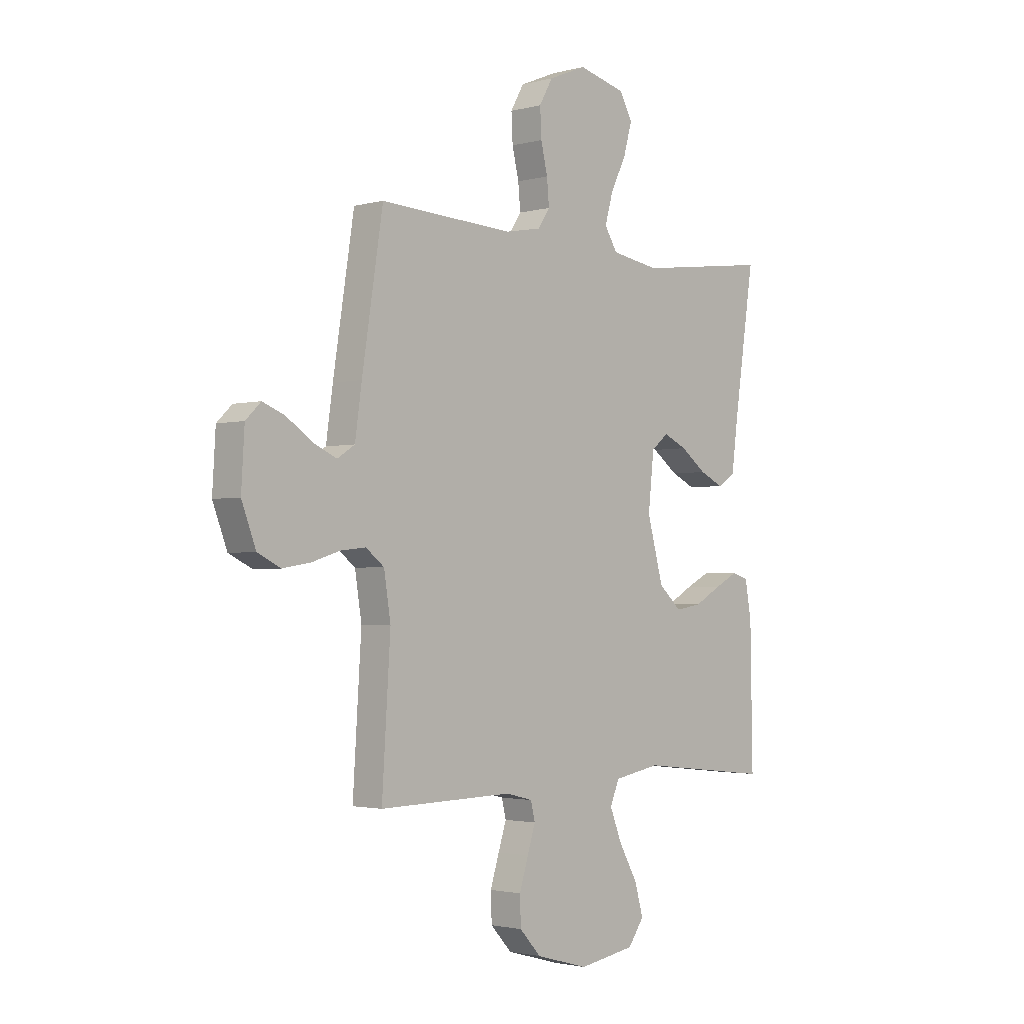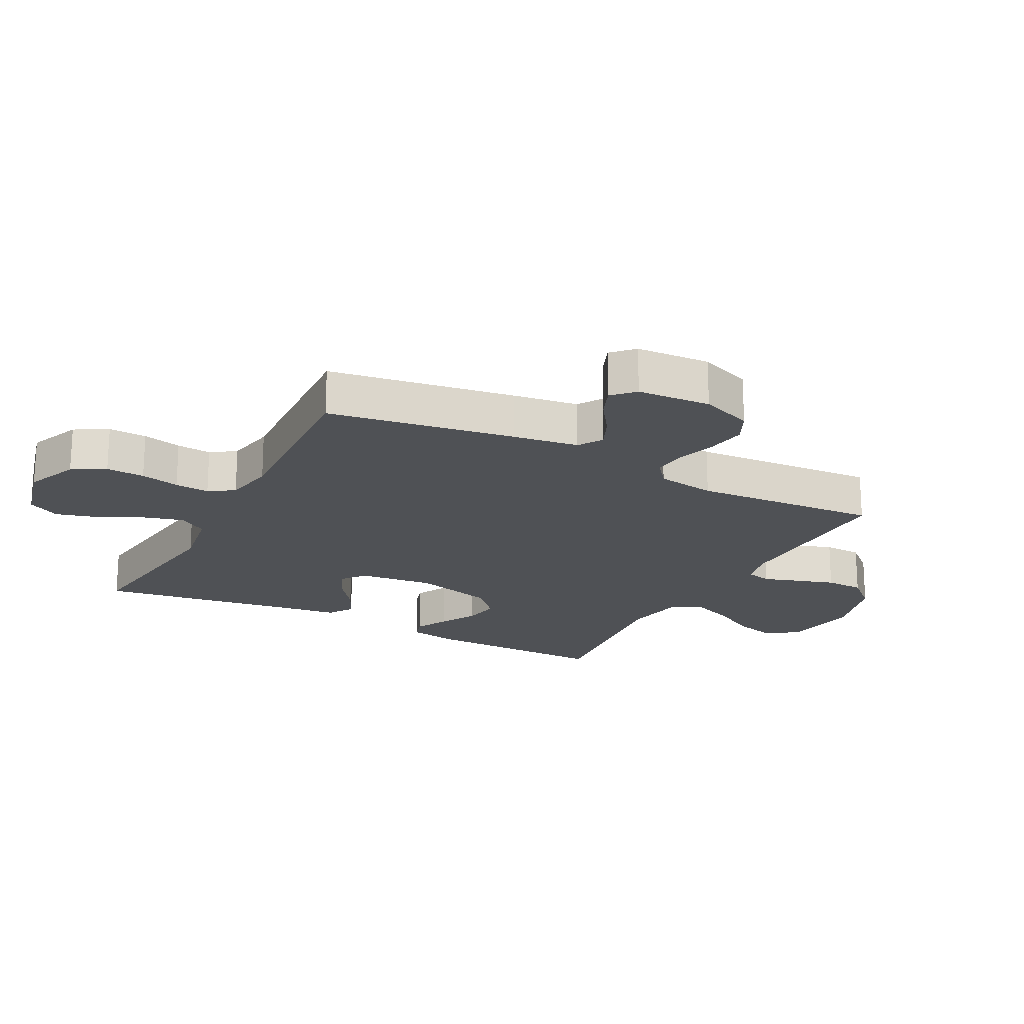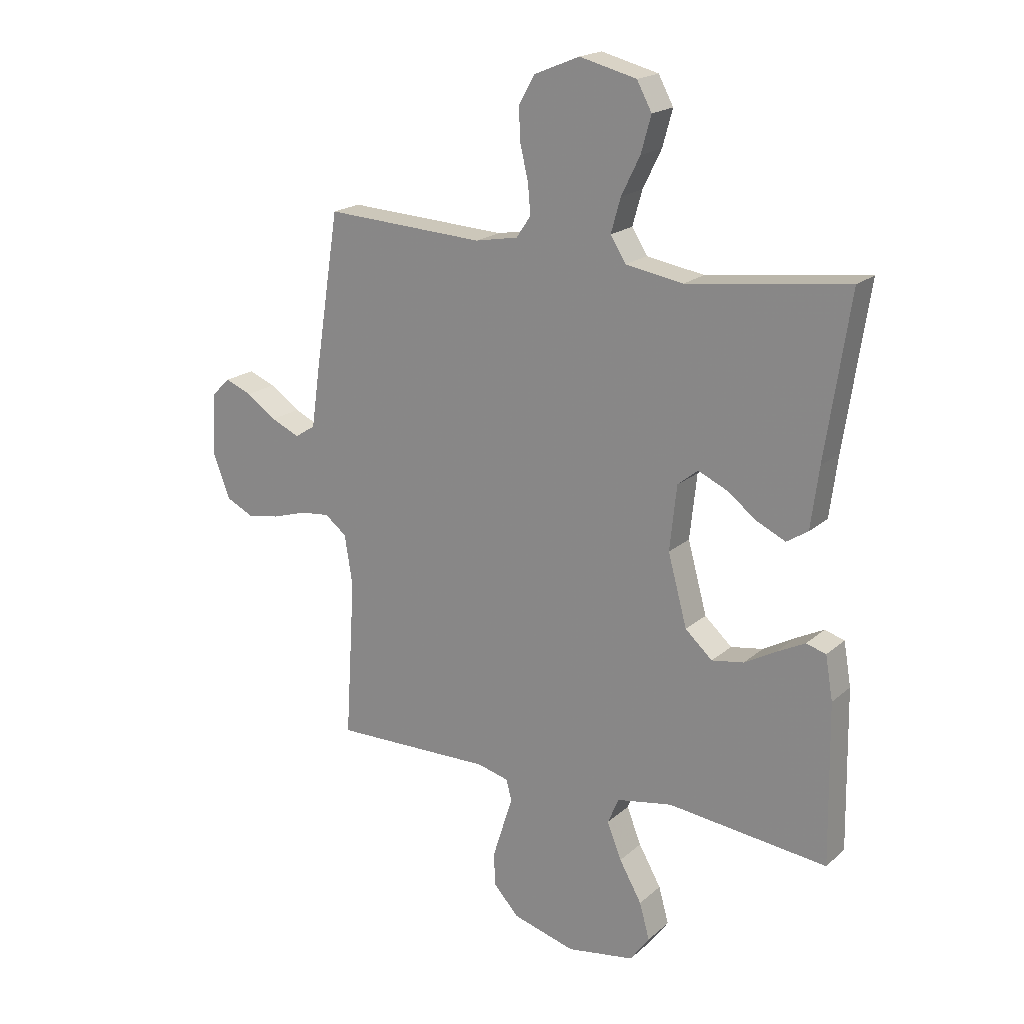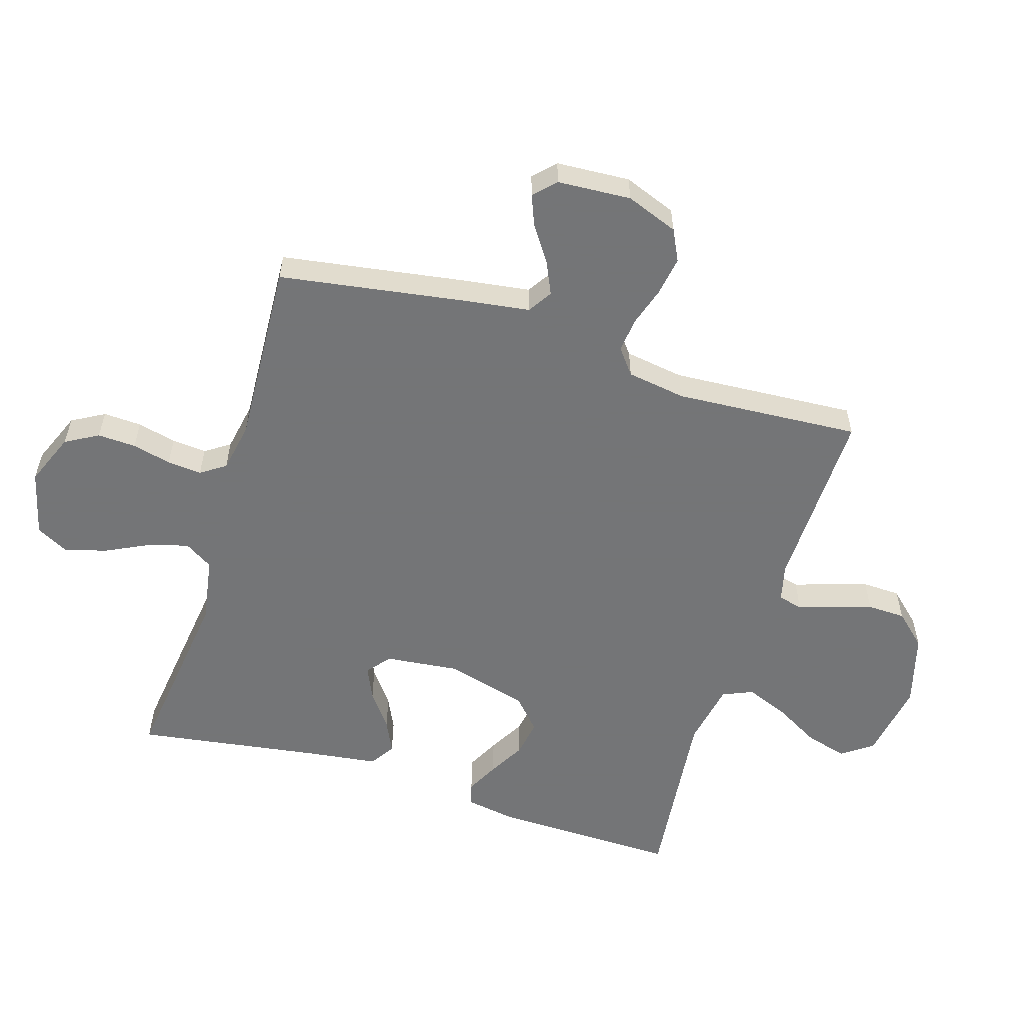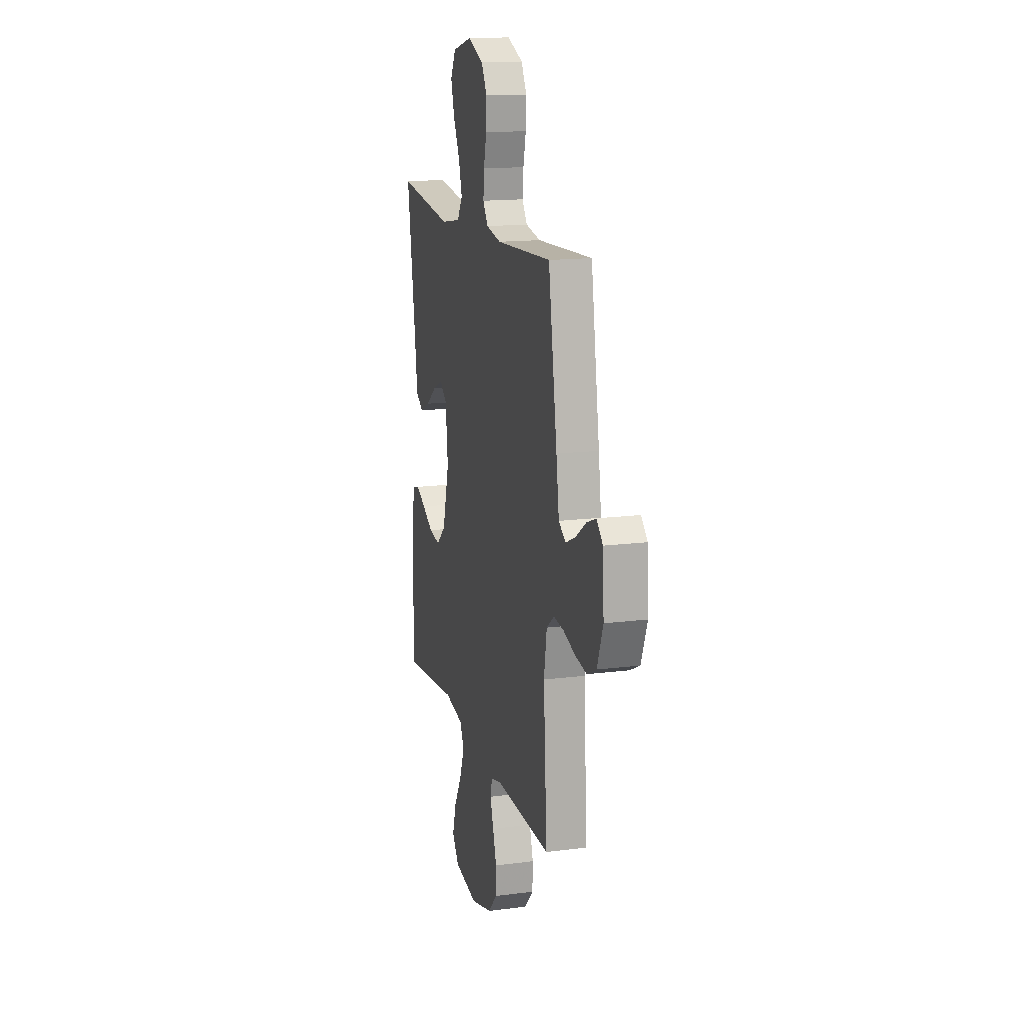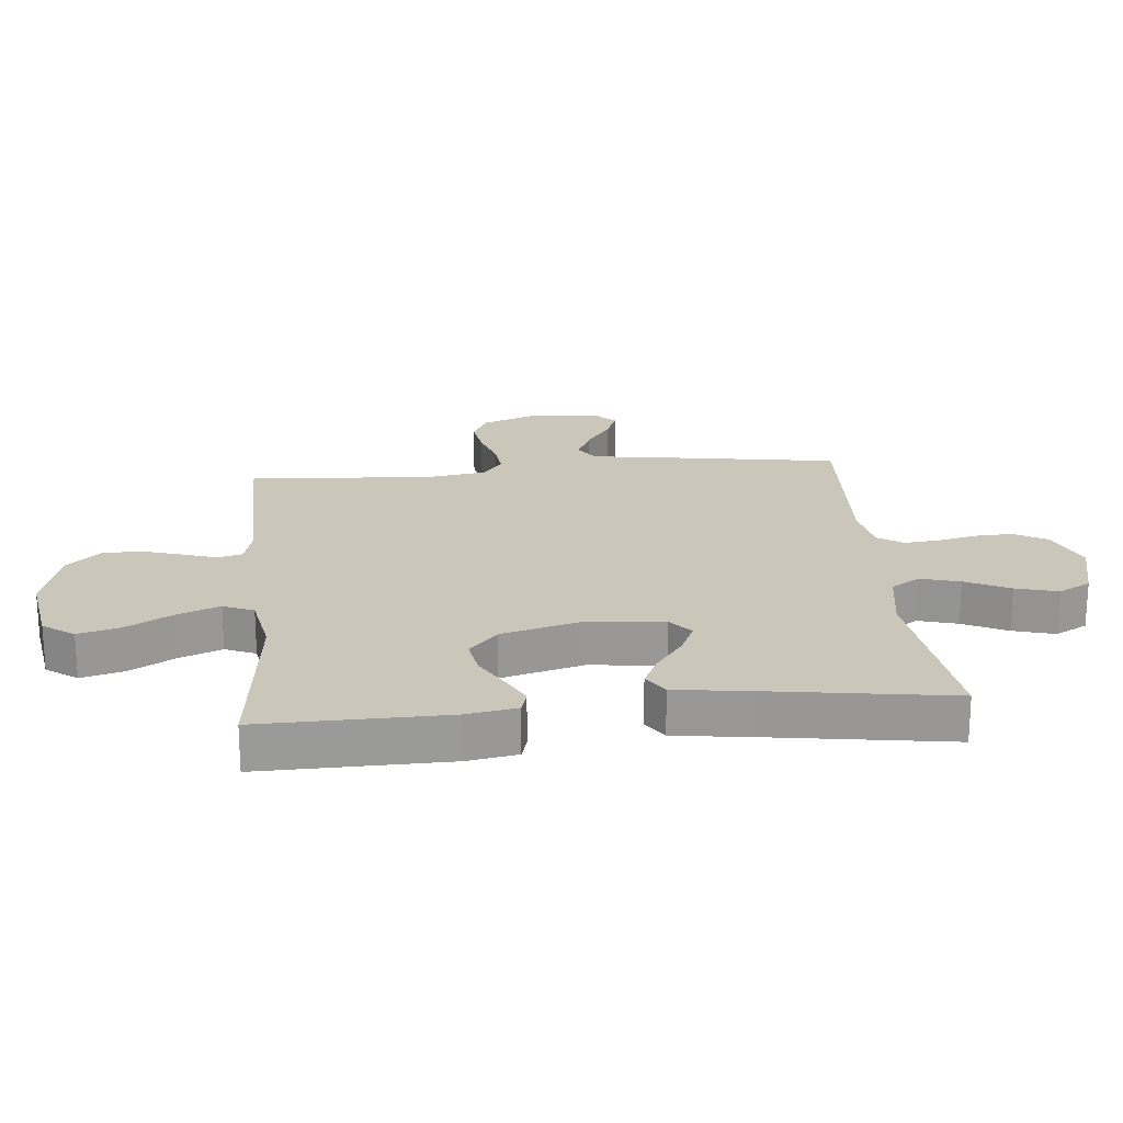
<metadata>
{"format":"obj","ext":"obj","renderer":"f3d","projection":"perspective","resolution":1024,"background":"white","views":[{"elev":-2.1,"azim":133.1,"up":"+Z"},{"elev":-19.8,"azim":62.4,"up":"+Y"},{"elev":19.3,"azim":-147.1,"up":"+Z"},{"elev":-56.4,"azim":72.8,"up":"+Y"},{"elev":15.5,"azim":74.8,"up":"+Z"},{"elev":21.2,"azim":-95.4,"up":"+Y"}]}
</metadata>
<code>
v -0.5 0.07 0.5
v -0.2 0.07 0.462
v -0.092 0.07 0.48
v -0.063 0.07 0.526
v -0.081 0.07 0.59
v -0.116 0.07 0.661
v -0.135 0.07 0.729
v -0.107 0.07 0.781
v 0 0.07 0.808
v 0.085 0.07 0.773
v 0.115 0.07 0.72
v 0.112 0.07 0.658
v 0.097 0.07 0.595
v 0.092 0.07 0.539
v 0.119 0.07 0.499
v 0.2 0.07 0.484
v 0.5 0.07 0.5
v 0.547 0.07 0.2
v 0.562 0.07 0.094
v 0.601 0.07 0.069
v 0.654 0.07 0.093
v 0.711 0.07 0.132
v 0.761 0.07 0.152
v 0.795 0.07 0.119
v 0.802 0.07 0
v 0.77 0.07 -0.084
v 0.719 0.07 -0.109
v 0.657 0.07 -0.099
v 0.593 0.07 -0.079
v 0.537 0.07 -0.073
v 0.496 0.07 -0.105
v 0.481 0.07 -0.2
v 0.5 0.07 -0.5
v 0.2 0.07 -0.494
v 0.14 0.07 -0.509
v 0.13 0.07 -0.549
v 0.148 0.07 -0.605
v 0.168 0.07 -0.669
v 0.166 0.07 -0.731
v 0.118 0.07 -0.783
v 0 0.07 -0.816
v -0.127 0.07 -0.795
v -0.163 0.07 -0.745
v -0.144 0.07 -0.677
v -0.102 0.07 -0.603
v -0.075 0.07 -0.535
v -0.096 0.07 -0.486
v -0.2 0.07 -0.467
v -0.5 0.07 -0.5
v -0.495 0.07 -0.2
v -0.481 0.07 -0.119
v -0.444 0.07 -0.108
v -0.391 0.07 -0.135
v -0.332 0.07 -0.168
v -0.272 0.07 -0.178
v -0.221 0.07 -0.132
v -0.185 0.07 0
v -0.198 0.07 0.121
v -0.236 0.07 0.152
v -0.289 0.07 0.128
v -0.347 0.07 0.085
v -0.4 0.07 0.06
v -0.44 0.07 0.086
v -0.455 0.07 0.2
v -0.5 0 0.5
v -0.2 0 0.462
v -0.092 0 0.48
v -0.063 0 0.526
v -0.081 0 0.59
v -0.116 0 0.661
v -0.135 0 0.729
v -0.107 0 0.781
v 0 0 0.808
v 0.085 0 0.773
v 0.115 0 0.72
v 0.112 0 0.658
v 0.097 0 0.595
v 0.092 0 0.539
v 0.119 0 0.499
v 0.2 0 0.484
v 0.5 0 0.5
v 0.547 0 0.2
v 0.562 0 0.094
v 0.601 0 0.069
v 0.654 0 0.093
v 0.711 0 0.132
v 0.761 0 0.152
v 0.795 0 0.119
v 0.802 0 0
v 0.77 0 -0.084
v 0.719 0 -0.109
v 0.657 0 -0.099
v 0.593 0 -0.079
v 0.537 0 -0.073
v 0.496 0 -0.105
v 0.481 0 -0.2
v 0.5 0 -0.5
v 0.2 0 -0.494
v 0.14 0 -0.509
v 0.13 0 -0.549
v 0.148 0 -0.605
v 0.168 0 -0.669
v 0.166 0 -0.731
v 0.118 0 -0.783
v 0 0 -0.816
v -0.127 0 -0.795
v -0.163 0 -0.745
v -0.144 0 -0.677
v -0.102 0 -0.603
v -0.075 0 -0.535
v -0.096 0 -0.486
v -0.2 0 -0.467
v -0.5 0 -0.5
v -0.495 0 -0.2
v -0.481 0 -0.119
v -0.444 0 -0.108
v -0.391 0 -0.135
v -0.332 0 -0.168
v -0.272 0 -0.178
v -0.221 0 -0.132
v -0.185 0 0
v -0.198 0 0.121
v -0.236 0 0.152
v -0.289 0 0.128
v -0.347 0 0.085
v -0.4 0 0.06
v -0.44 0 0.086
v -0.455 0 0.2
f 62 63 64
f 61 62 64
f 60 61 64
f 64 1 2
f 60 64 2
f 59 60 2
f 58 59 2 3
f 57 58 3 4
f 52 53 54
f 51 52 54
f 50 51 54
f 49 50 54
f 48 49 54
f 47 48 54 55
f 43 44 45
f 42 43 45
f 41 42 45
f 40 41 45
f 39 40 45
f 38 39 45
f 37 38 45
f 36 37 45
f 35 36 45 46
f 34 35 46 47
f 47 55 56
f 34 47 56
f 33 34 56
f 32 33 56
f 27 28 29
f 26 27 29
f 25 26 29
f 24 25 29
f 23 24 29
f 22 23 29
f 21 22 29
f 20 21 29 30
f 19 20 30 31
f 18 19 31
f 17 18 31
f 16 17 31
f 11 12 13
f 10 11 13
f 9 10 13
f 8 9 13
f 7 8 13
f 6 7 13
f 5 6 13
f 4 5 13 14
f 57 4 14 15
f 32 56 57
f 31 32 57
f 16 31 57
f 15 16 57
f 128 127 126
f 128 126 125
f 128 125 124
f 66 65 128
f 66 128 124
f 66 124 123
f 67 66 123 122
f 68 67 122 121
f 118 117 116
f 118 116 115
f 118 115 114
f 118 114 113
f 118 113 112
f 119 118 112 111
f 109 108 107
f 109 107 106
f 109 106 105
f 109 105 104
f 109 104 103
f 109 103 102
f 109 102 101
f 109 101 100
f 110 109 100 99
f 111 110 99 98
f 120 119 111
f 120 111 98
f 120 98 97
f 120 97 96
f 93 92 91
f 93 91 90
f 93 90 89
f 93 89 88
f 93 88 87
f 93 87 86
f 93 86 85
f 94 93 85 84
f 95 94 84 83
f 95 83 82
f 95 82 81
f 95 81 80
f 77 76 75
f 77 75 74
f 77 74 73
f 77 73 72
f 77 72 71
f 77 71 70
f 77 70 69
f 78 77 69 68
f 79 78 68 121
f 121 120 96
f 121 96 95
f 121 95 80
f 121 80 79
f 1 65 66 2
f 2 66 67 3
f 3 67 68 4
f 4 68 69 5
f 5 69 70 6
f 6 70 71 7
f 7 71 72 8
f 8 72 73 9
f 9 73 74 10
f 10 74 75 11
f 11 75 76 12
f 12 76 77 13
f 13 77 78 14
f 14 78 79 15
f 15 79 80 16
f 16 80 81 17
f 17 81 82 18
f 18 82 83 19
f 19 83 84 20
f 20 84 85 21
f 21 85 86 22
f 22 86 87 23
f 23 87 88 24
f 24 88 89 25
f 25 89 90 26
f 26 90 91 27
f 27 91 92 28
f 28 92 93 29
f 29 93 94 30
f 30 94 95 31
f 31 95 96 32
f 32 96 97 33
f 33 97 98 34
f 34 98 99 35
f 35 99 100 36
f 36 100 101 37
f 37 101 102 38
f 38 102 103 39
f 39 103 104 40
f 40 104 105 41
f 41 105 106 42
f 42 106 107 43
f 43 107 108 44
f 44 108 109 45
f 45 109 110 46
f 46 110 111 47
f 47 111 112 48
f 48 112 113 49
f 49 113 114 50
f 50 114 115 51
f 51 115 116 52
f 52 116 117 53
f 53 117 118 54
f 54 118 119 55
f 55 119 120 56
f 56 120 121 57
f 57 121 122 58
f 58 122 123 59
f 59 123 124 60
f 60 124 125 61
f 61 125 126 62
f 62 126 127 63
f 63 127 128 64
f 64 128 65 1

</code>
